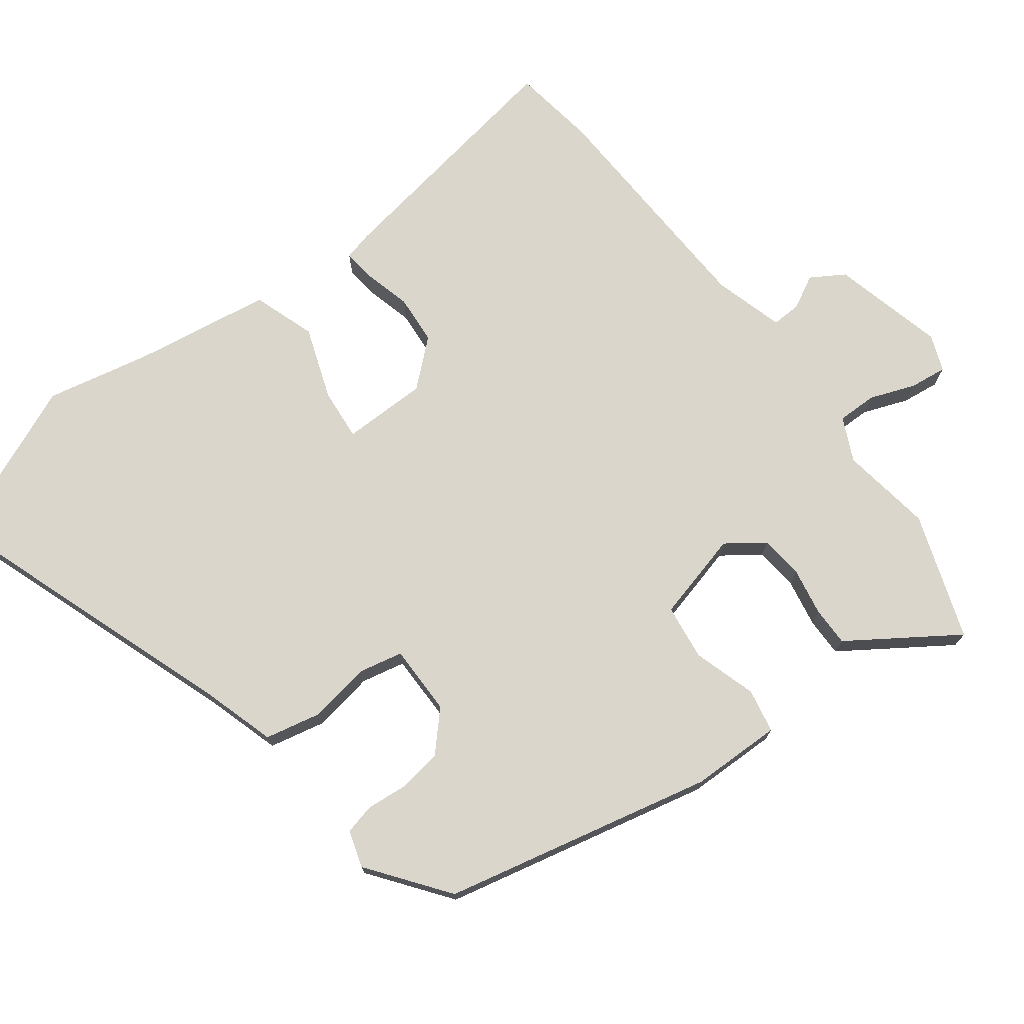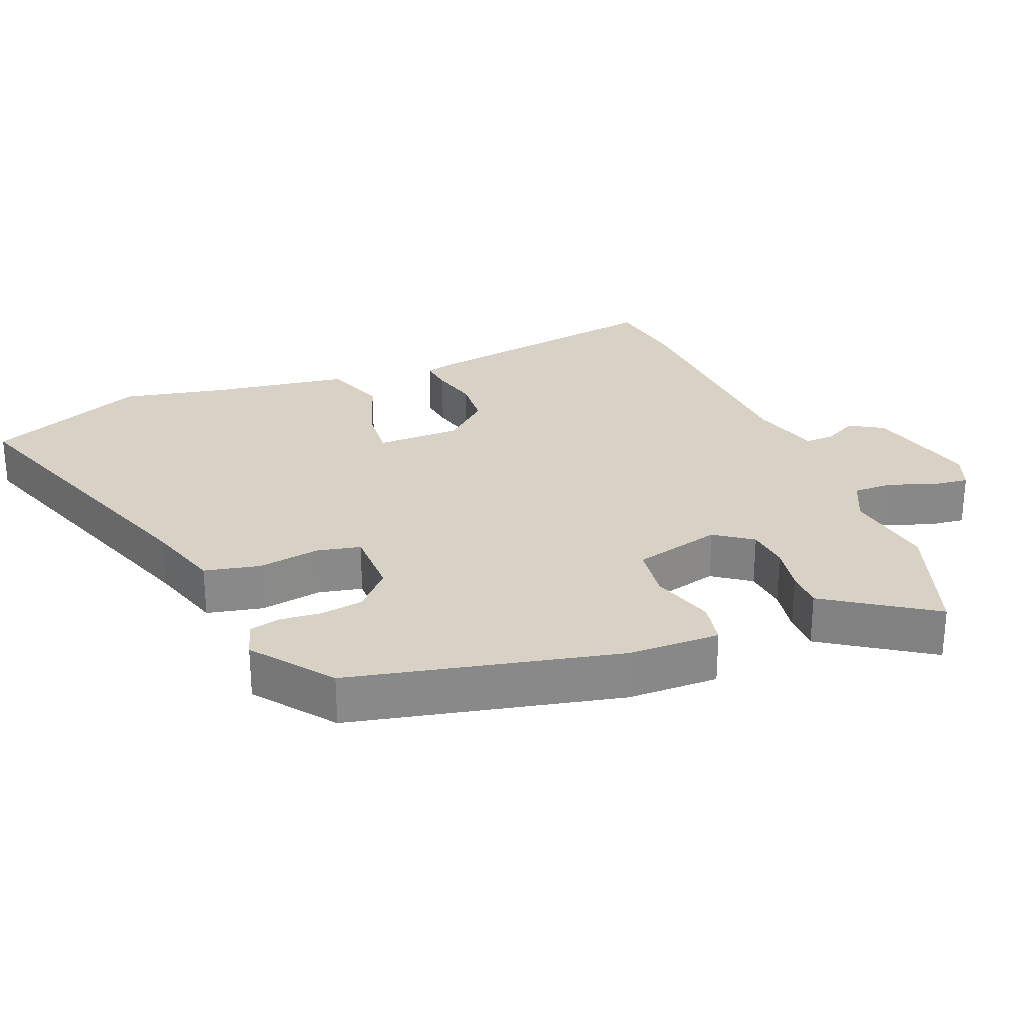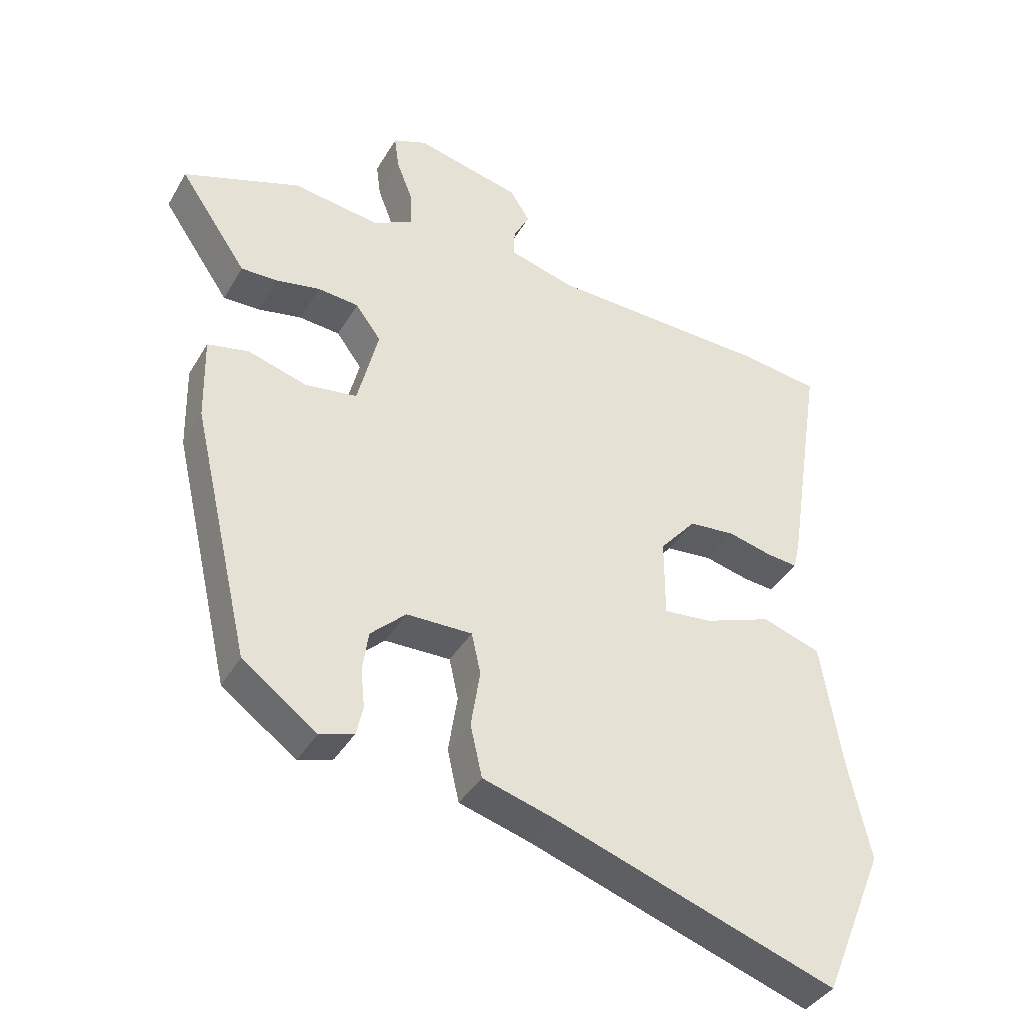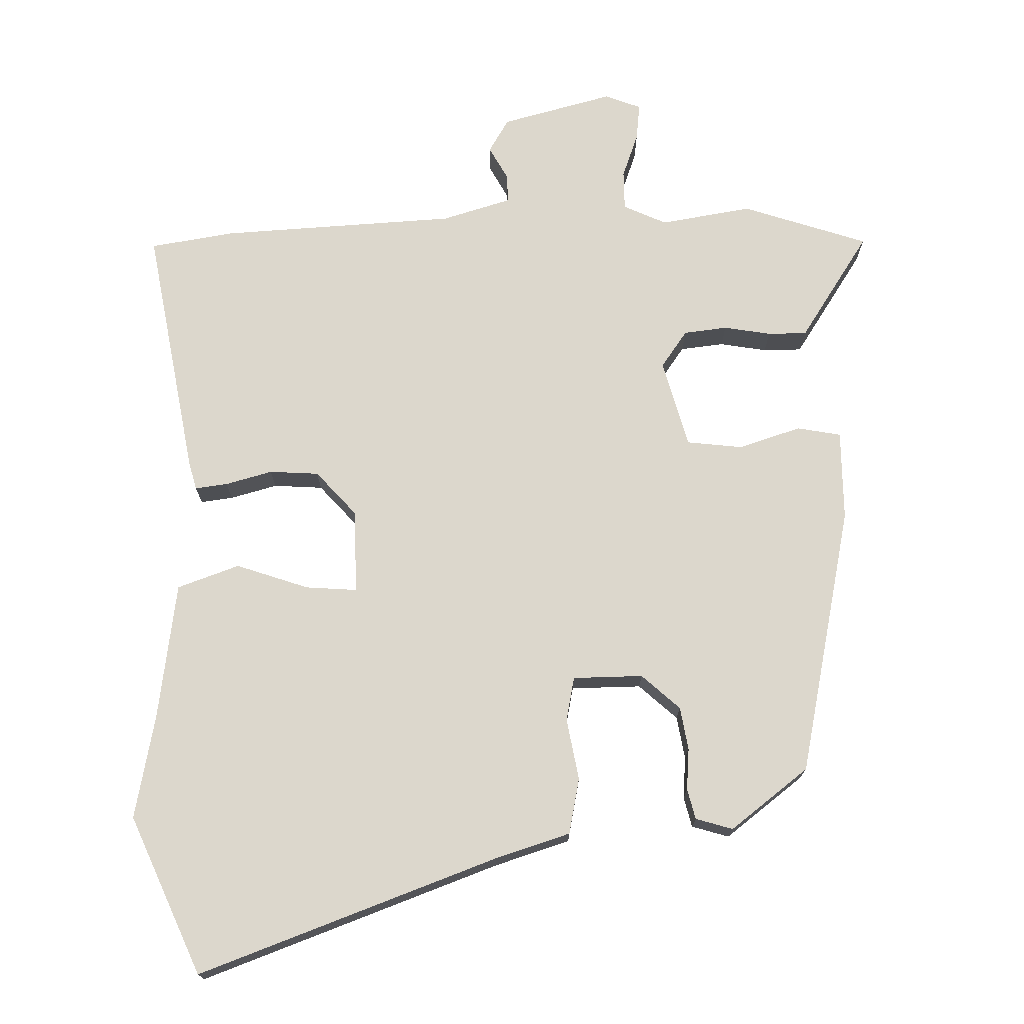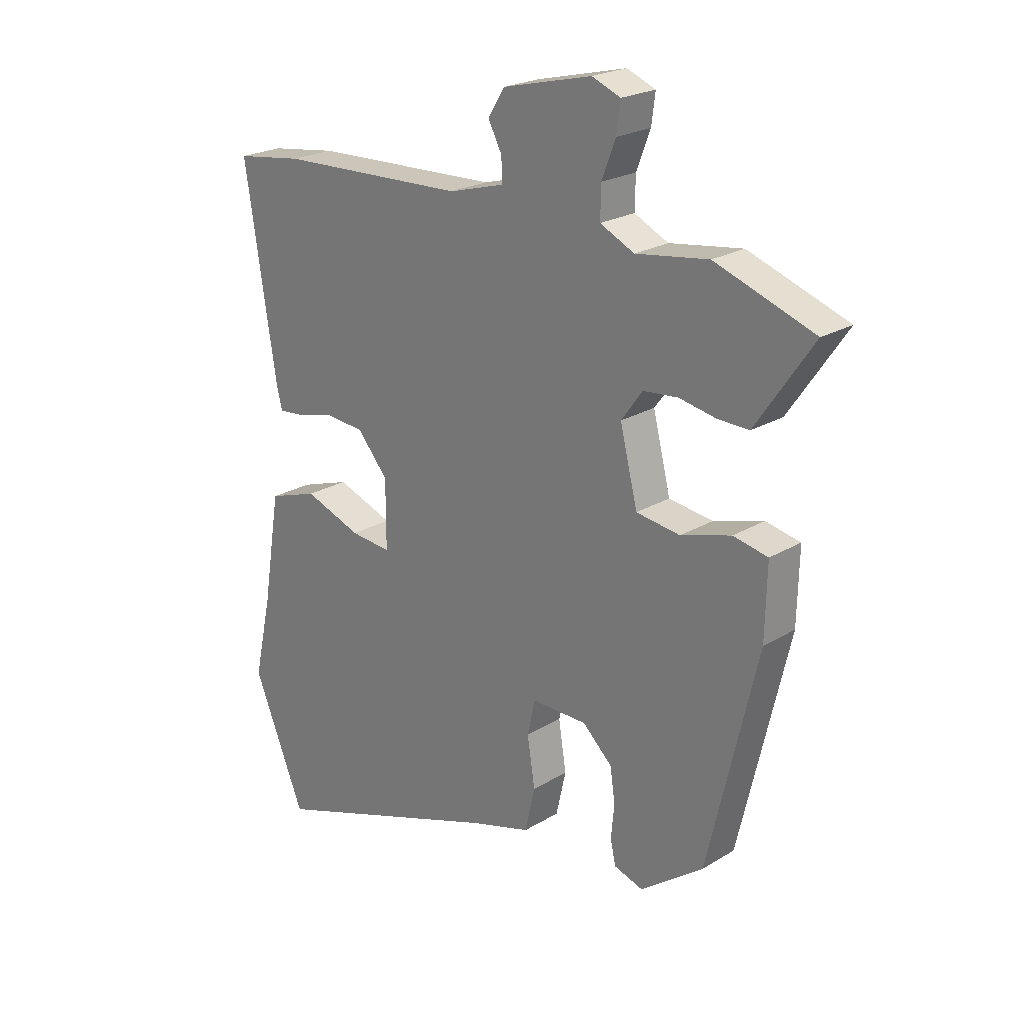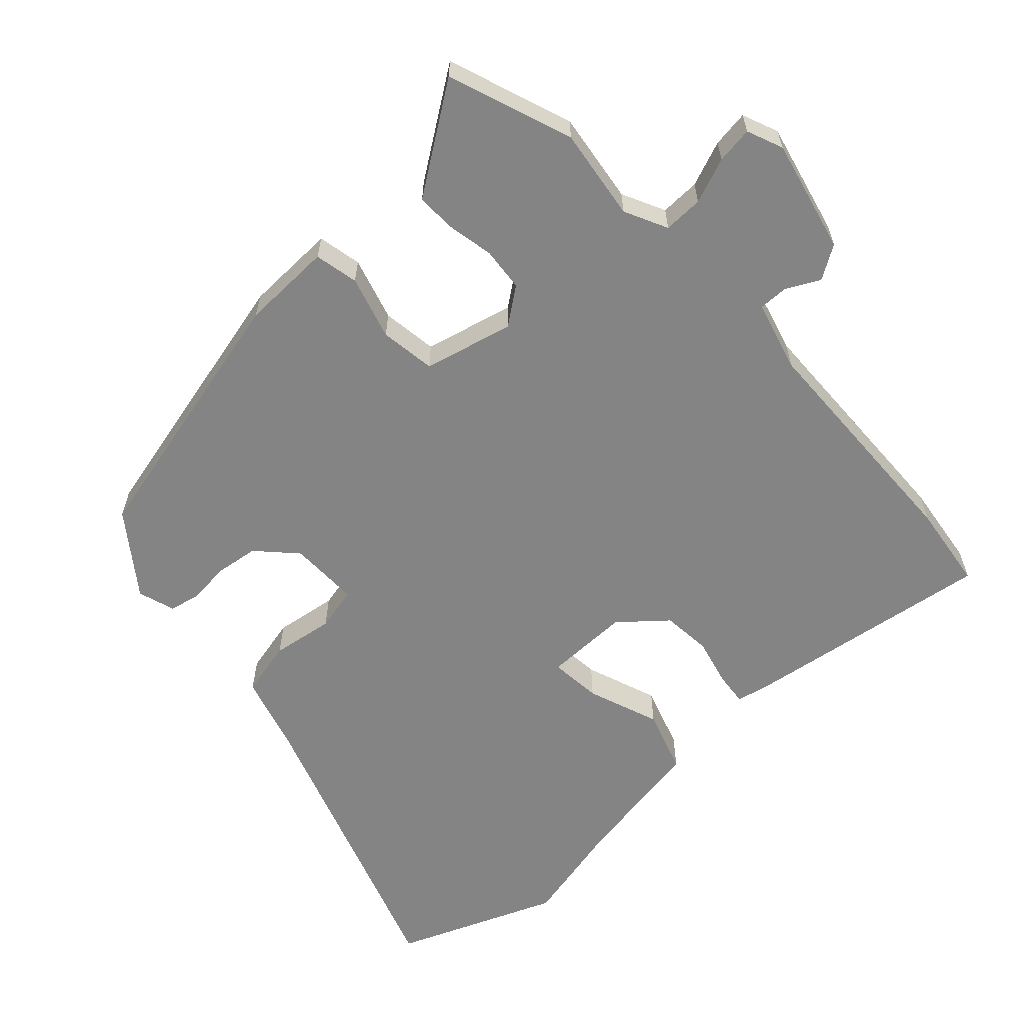
<metadata>
{"format":"obj","ext":"obj","renderer":"f3d","projection":"perspective","resolution":1024,"background":"white","views":[{"elev":73.7,"azim":-127.5,"up":"+Y"},{"elev":27.2,"azim":-112.5,"up":"+Y"},{"elev":-38.9,"azim":-27.5,"up":"+Z"},{"elev":72.8,"azim":177.7,"up":"+Y"},{"elev":22.7,"azim":-135.8,"up":"+Z"},{"elev":-61.4,"azim":-47.0,"up":"+Y"}]}
</metadata>
<code>
v 0.537 0.07 -0.411
v 0.442 0.07 -0.641
v 0.009 0.07 -0.492
v -0.1 0.07 -0.46
v -0.118 0.07 -0.38
v -0.104 0.07 -0.291
v -0.118 0.07 -0.228
v -0.219 0.07 -0.229
v -0.273 0.07 -0.28
v -0.282 0.07 -0.342
v -0.276 0.07 -0.402
v -0.286 0.07 -0.446
v -0.339 0.07 -0.463
v -0.453 0.07 -0.379
v -0.543 0.07 0.008
v -0.546 0.07 0.139
v -0.483 0.07 0.152
v -0.392 0.07 0.125
v -0.312 0.07 0.136
v -0.28 0.07 0.264
v -0.319 0.07 0.317
v -0.382 0.07 0.323
v -0.45 0.07 0.31
v -0.506 0.07 0.309
v -0.532 0.07 0.347
v -0.61 0.07 0.461
v -0.43 0.07 0.525
v -0.298 0.07 0.506
v -0.236 0.07 0.536
v -0.237 0.07 0.593
v -0.262 0.07 0.658
v -0.269 0.07 0.711
v -0.217 0.07 0.732
v -0.055 0.07 0.693
v -0.025 0.07 0.645
v -0.05 0.07 0.597
v -0.051 0.07 0.555
v 0.05 0.07 0.527
v 0.391 0.07 0.515
v 0.513 0.07 0.498
v 0.456 0.07 0.133
v 0.446 0.07 0.092
v 0.399 0.07 0.097
v 0.331 0.07 0.114
v 0.26 0.07 0.108
v 0.204 0.07 0.043
v 0.204 0.07 -0.079
v 0.278 0.07 -0.072
v 0.382 0.07 -0.034
v 0.472 0.07 -0.064
v 0.504 0.07 -0.261
v 0.537 0 -0.411
v 0.442 0 -0.641
v 0.009 0 -0.492
v -0.1 0 -0.46
v -0.118 0 -0.38
v -0.104 0 -0.291
v -0.118 0 -0.228
v -0.219 0 -0.229
v -0.273 0 -0.28
v -0.282 0 -0.342
v -0.276 0 -0.402
v -0.286 0 -0.446
v -0.339 0 -0.463
v -0.453 0 -0.379
v -0.543 0 0.008
v -0.546 0 0.139
v -0.483 0 0.152
v -0.392 0 0.125
v -0.312 0 0.136
v -0.28 0 0.264
v -0.319 0 0.317
v -0.382 0 0.323
v -0.45 0 0.31
v -0.506 0 0.309
v -0.532 0 0.347
v -0.61 0 0.461
v -0.43 0 0.525
v -0.298 0 0.506
v -0.236 0 0.536
v -0.237 0 0.593
v -0.262 0 0.658
v -0.269 0 0.711
v -0.217 0 0.732
v -0.055 0 0.693
v -0.025 0 0.645
v -0.05 0 0.597
v -0.051 0 0.555
v 0.05 0 0.527
v 0.391 0 0.515
v 0.513 0 0.498
v 0.456 0 0.133
v 0.446 0 0.092
v 0.399 0 0.097
v 0.331 0 0.114
v 0.26 0 0.108
v 0.204 0 0.043
v 0.204 0 -0.079
v 0.278 0 -0.072
v 0.382 0 -0.034
v 0.472 0 -0.064
v 0.504 0 -0.261
f 48 49 50 51
f 47 48 51 1
f 41 42 43 44
f 41 44 45
f 38 39 40 41
f 37 38 41 45
f 33 34 35 36
f 33 36 37
f 30 31 32 33
f 29 30 33 37
f 28 29 37 45
f 25 26 27 28
f 22 23 24 25
f 21 22 25 28
f 20 21 28 45
f 15 16 17 18
f 15 18 19
f 14 15 19
f 13 14 19
f 10 11 12 13
f 9 10 13 19
f 8 9 19 20
f 3 4 5 6
f 3 6 7
f 47 1 2 3
f 46 47 3 7
f 20 45 46
f 7 8 20 46
f 102 101 100 99
f 52 102 99 98
f 95 94 93 92
f 96 95 92
f 92 91 90 89
f 96 92 89 88
f 87 86 85 84
f 88 87 84
f 84 83 82 81
f 88 84 81 80
f 96 88 80 79
f 79 78 77 76
f 76 75 74 73
f 79 76 73 72
f 96 79 72 71
f 69 68 67 66
f 70 69 66
f 70 66 65
f 70 65 64
f 64 63 62 61
f 70 64 61 60
f 71 70 60 59
f 57 56 55 54
f 58 57 54
f 54 53 52 98
f 58 54 98 97
f 97 96 71
f 97 71 59 58
f 1 52 53 2
f 2 53 54 3
f 3 54 55 4
f 4 55 56 5
f 5 56 57 6
f 6 57 58 7
f 7 58 59 8
f 8 59 60 9
f 9 60 61 10
f 10 61 62 11
f 11 62 63 12
f 12 63 64 13
f 13 64 65 14
f 14 65 66 15
f 15 66 67 16
f 16 67 68 17
f 17 68 69 18
f 18 69 70 19
f 19 70 71 20
f 20 71 72 21
f 21 72 73 22
f 22 73 74 23
f 23 74 75 24
f 24 75 76 25
f 25 76 77 26
f 26 77 78 27
f 27 78 79 28
f 28 79 80 29
f 29 80 81 30
f 30 81 82 31
f 31 82 83 32
f 32 83 84 33
f 33 84 85 34
f 34 85 86 35
f 35 86 87 36
f 36 87 88 37
f 37 88 89 38
f 38 89 90 39
f 39 90 91 40
f 40 91 92 41
f 41 92 93 42
f 42 93 94 43
f 43 94 95 44
f 44 95 96 45
f 45 96 97 46
f 46 97 98 47
f 47 98 99 48
f 48 99 100 49
f 49 100 101 50
f 50 101 102 51
f 51 102 52 1

</code>
